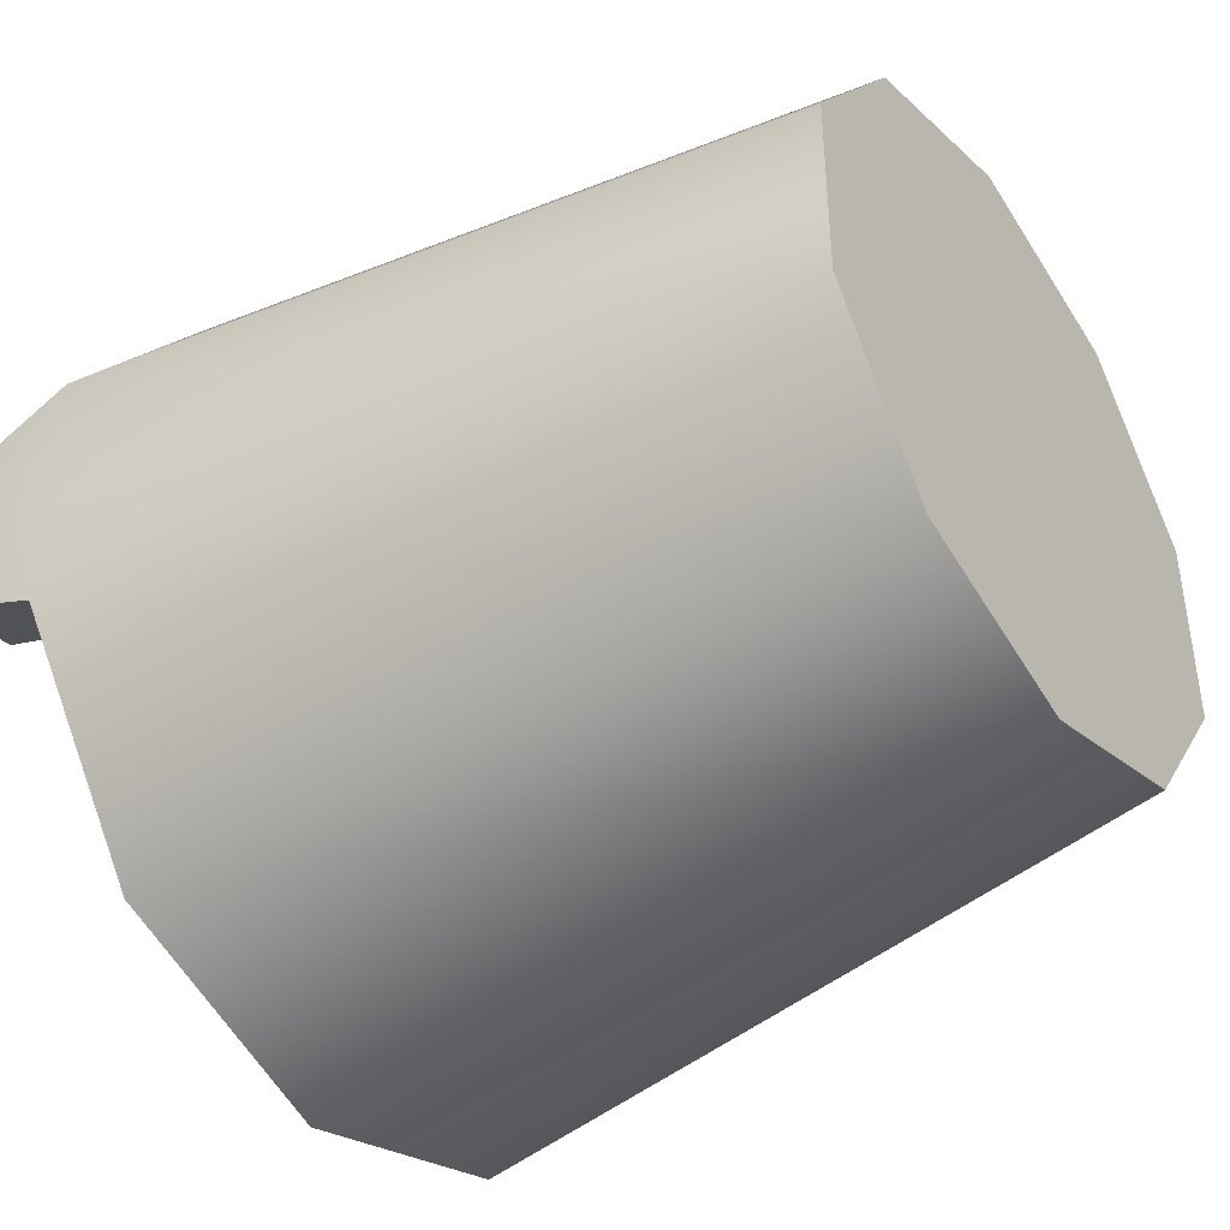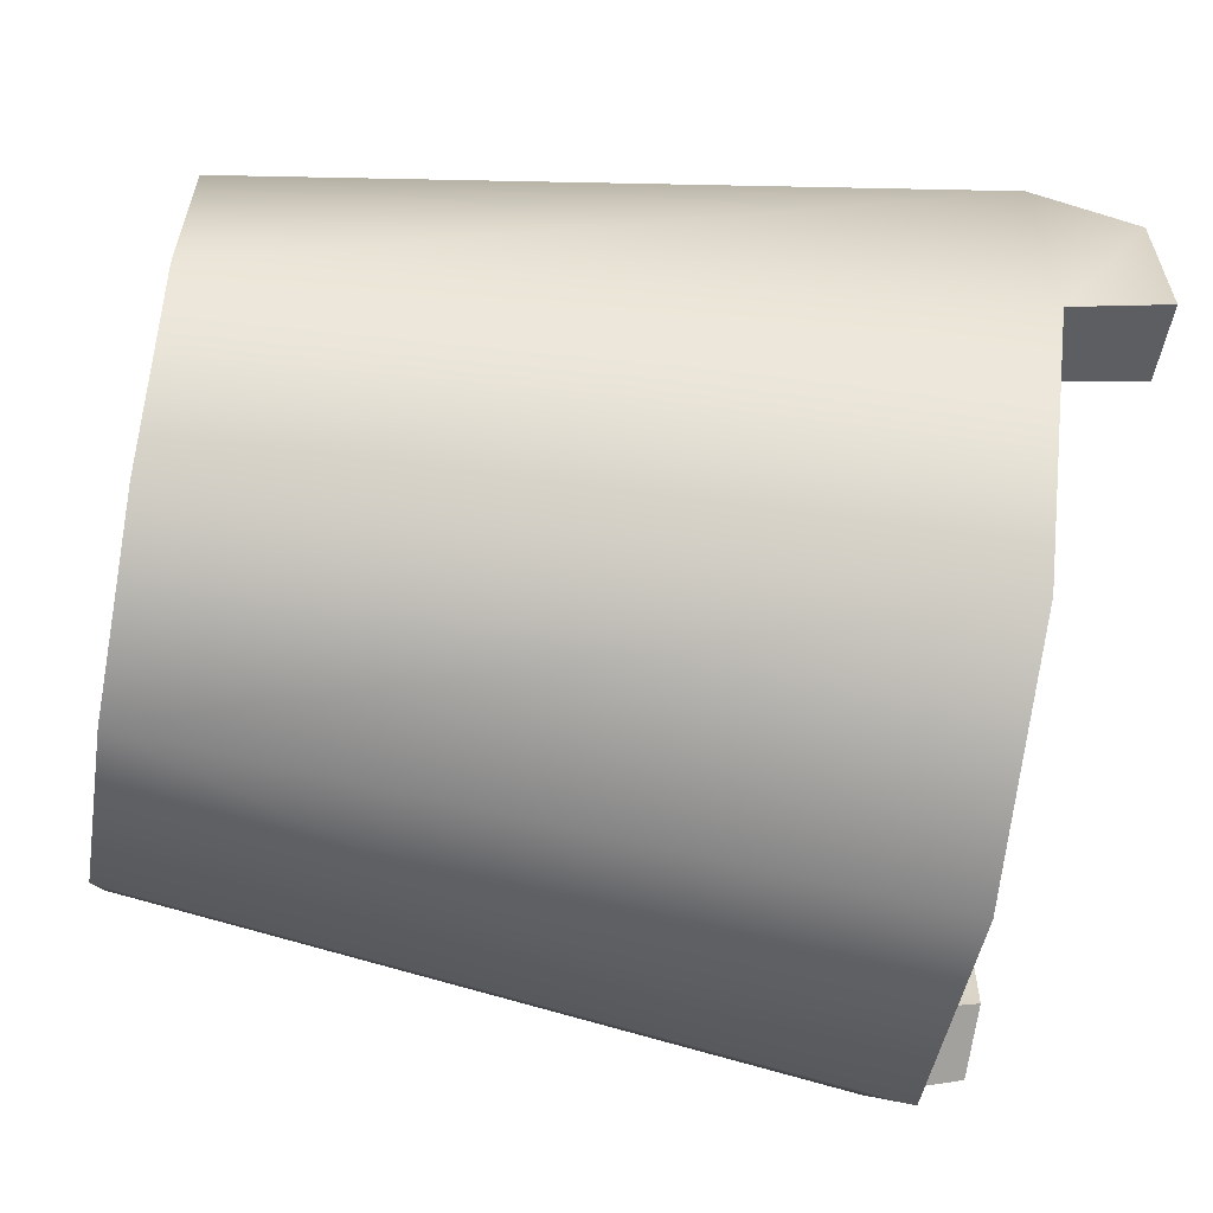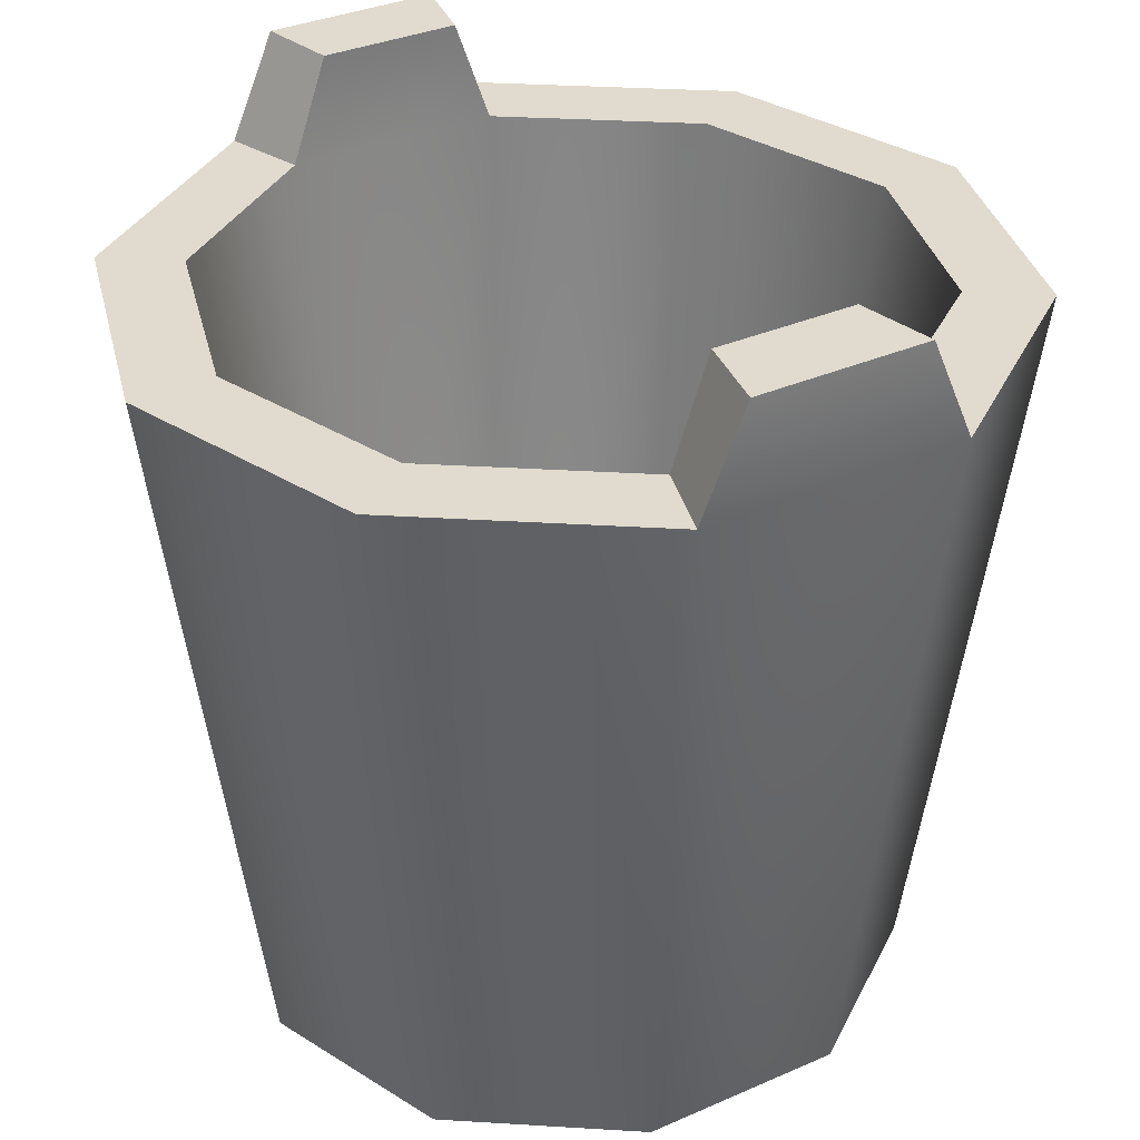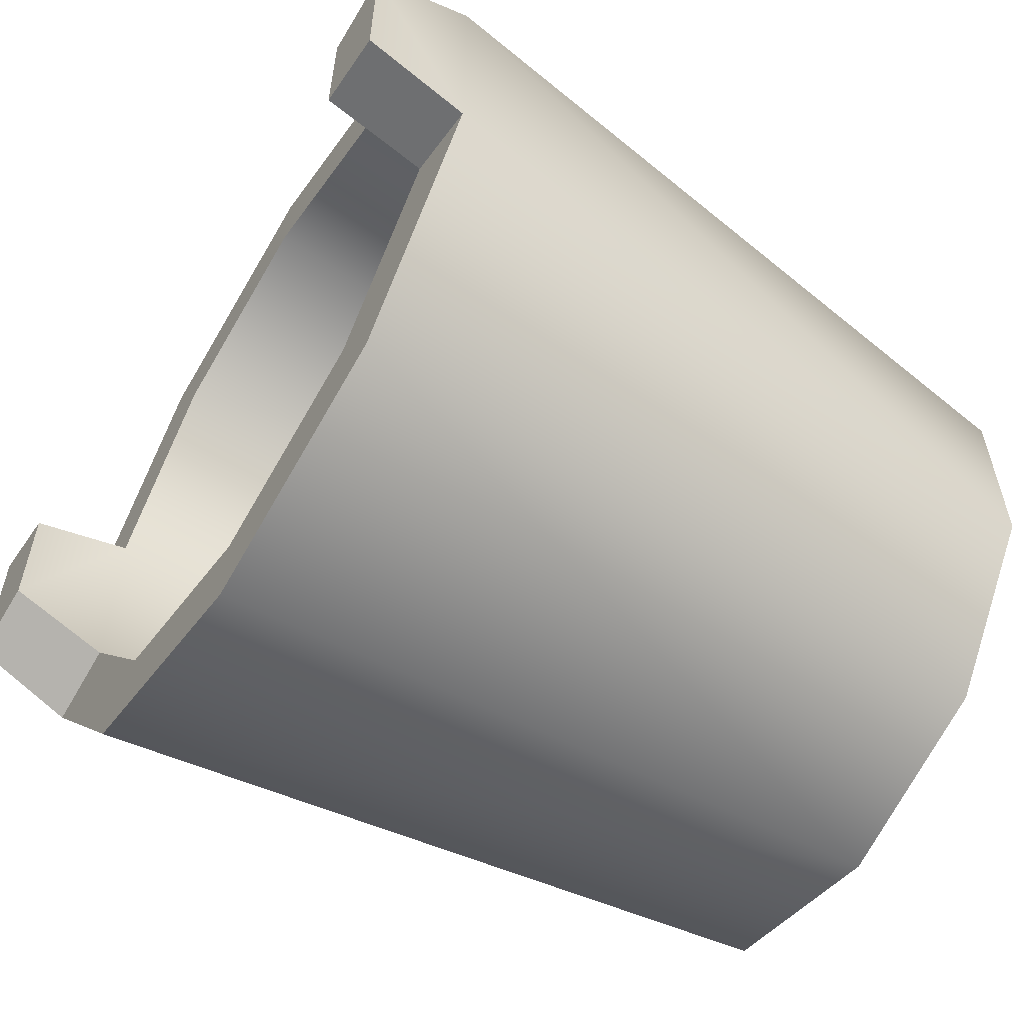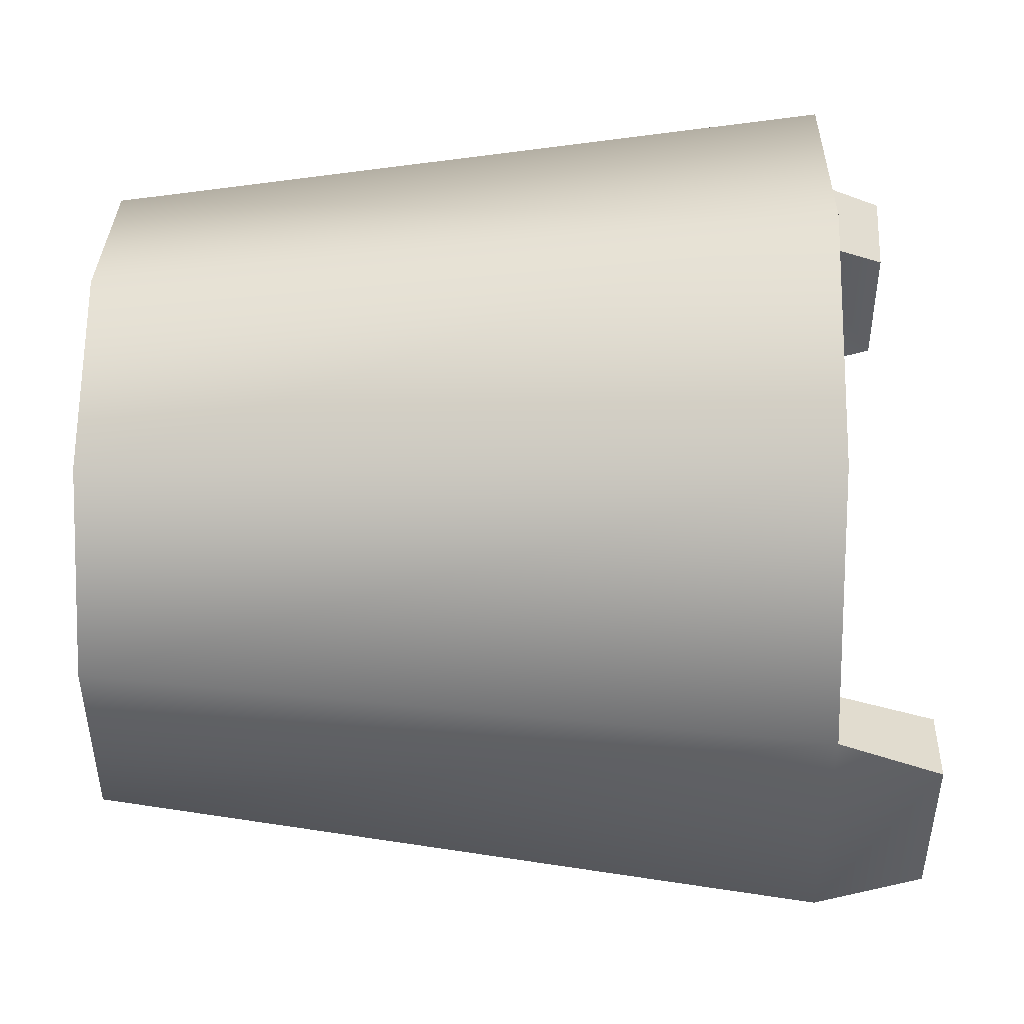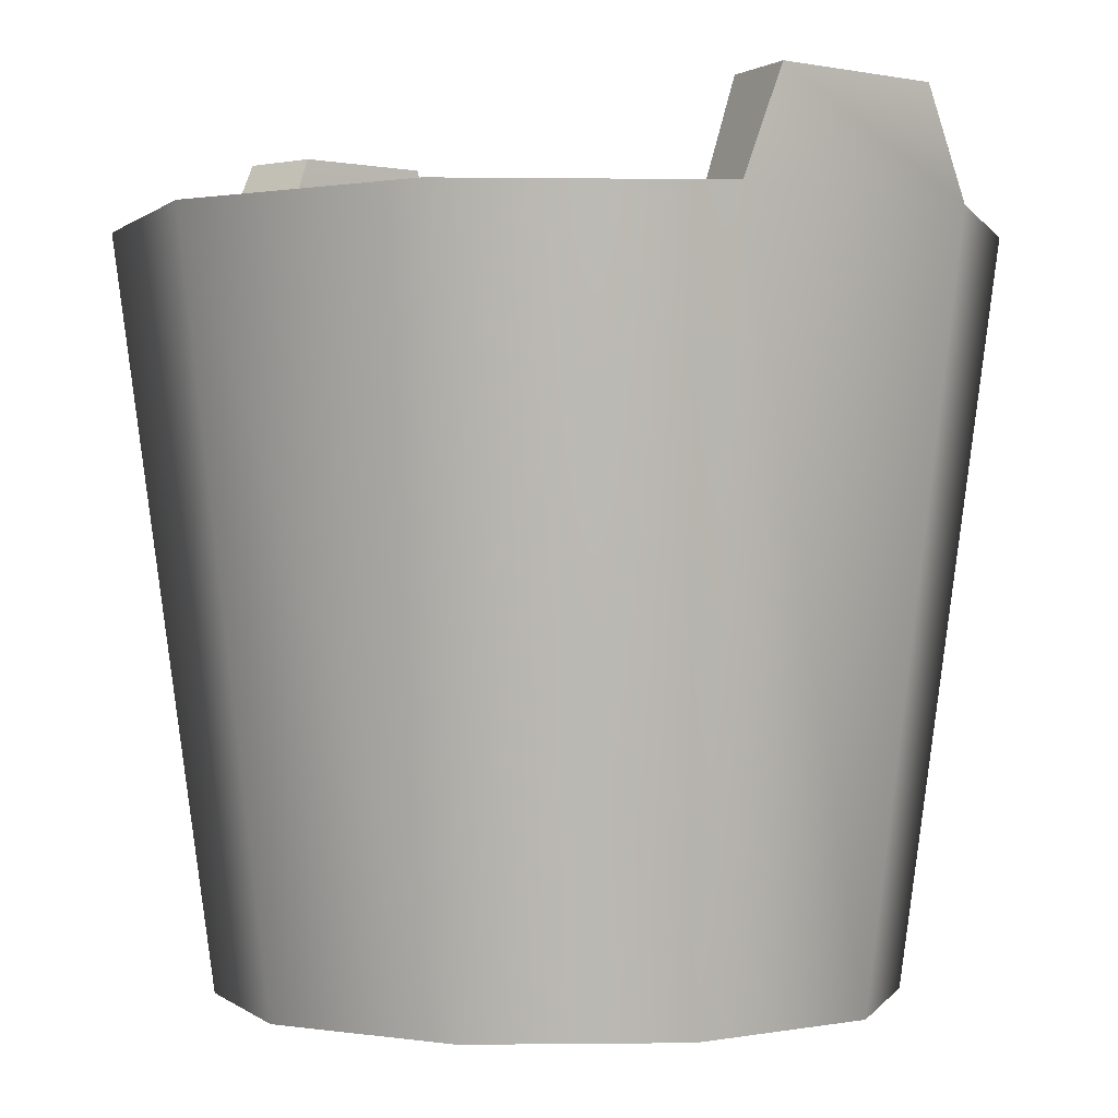
<metadata>
{"format":"obj","ext":"obj","renderer":"f3d","projection":"perspective","resolution":1024,"background":"white","views":[{"elev":-43.1,"azim":-55.6,"up":"+Z"},{"elev":-61.5,"azim":80.6,"up":"+Z"},{"elev":33.4,"azim":58.8,"up":"+Y"},{"elev":-59.4,"azim":-122.3,"up":"+Z"},{"elev":47.8,"azim":91.0,"up":"+Z"},{"elev":-0.2,"azim":51.2,"up":"+Y"}]}
</metadata>
<code>
v 0 0 -0.1209
v 0 0.2666 -0.1569
v -0.09224 0.2666 -0.127
v -0.07108 0 -0.09784
v -0.1492 0.2666 -0.04849
v -0.115 0 -0.03737
v -0.1492 0.2666 0.04849
v -0.115 0 0.03737
v -0.09224 0.2666 0.127
v -0.07108 0 0.09784
v 0 0.2666 0.1569
v 0 0 0.1209
v -0.1492 0.3045 0.0319
v -0.1492 0.3045 -0.0319
v -0.07108 0 -0.09784
v 0 0 0
v 0 0 -0.1209
v -0.115 0 -0.03737
v -0.115 0 0.03737
v -0.07108 0 0.09784
v 0 0 0.1209
v 0 0.02157 -0.1003
v 0 0.02157 0
v -0.05894 0.02157 -0.08112
v -0.09537 0.02157 -0.03099
v -0.09537 0.02157 0.03099
v -0.05894 0.02157 0.08112
v 0 0.02157 0.1003
v 0 0.2666 -0.1569
v 0 0.2666 -0.1266
v -0.07441 0.2666 -0.1024
v -0.09224 0.2666 -0.127
v -0.1204 0.2666 -0.03912
v -0.1492 0.2666 -0.04849
v -0.1492 0.3045 -0.0319
v -0.1204 0.3045 -0.02573
v -0.1204 0.3045 0.02573
v -0.1492 0.3045 0.0319
v -0.1492 0.2666 0.04849
v -0.1204 0.2666 0.03912
v -0.07441 0.2666 0.1024
v -0.09224 0.2666 0.127
v 0 0.2666 0.1266
v 0 0.2666 0.1569
v 0 0.2666 -0.1266
v 0 0.02157 -0.1003
v -0.05894 0.02157 -0.08112
v -0.07441 0.2666 -0.1024
v -0.09537 0.02157 -0.03099
v -0.1204 0.2666 -0.03912
v -0.09537 0.02157 0.03099
v -0.1204 0.2666 0.03912
v -0.05894 0.02157 0.08112
v -0.07441 0.2666 0.1024
v 0 0.02157 0.1003
v 0 0.2666 0.1266
v -0.1204 0.3045 -0.02573
v -0.1204 0.3045 0.02573
v -0.1492 0.2666 0.04849
v -0.1492 0.3045 0.0319
v -0.1204 0.3045 0.02573
v -0.1204 0.3045 0.02573
v -0.1204 0.2666 0.03912
v -0.1204 0.2666 -0.03912
v -0.1204 0.3045 -0.02573
v -0.1492 0.3045 -0.0319
v -0.1492 0.3045 -0.0319
v -0.1492 0.2666 -0.04849
v 0 0 -0.1209
v 0.07108 0 -0.09784
v 0.09224 0.2666 -0.127
v 0 0.2666 -0.1569
v 0.1492 0.2666 -0.04849
v 0.115 0 -0.03737
v 0.115 0 -0.03737
v 0.115 0 0.03737
v 0.1492 0.2666 0.04849
v 0.1492 0.2666 -0.04849
v 0.09224 0.2666 0.127
v 0.07108 0 0.09784
v 0 0.2666 0.1569
v 0 0 0.1209
v 0.1492 0.3045 0.0319
v 0.1492 0.3045 -0.0319
v 0.07108 0 -0.09784
v 0 0 -0.1209
v 0 0 0
v 0.115 0 -0.03737
v 0.115 0 0.03737
v 0.07108 0 0.09784
v 0 0 0.1209
v 0 0.02157 -0.1003
v 0.05894 0.02157 -0.08112
v 0 0.02157 0
v 0.09537 0.02157 -0.03099
v 0.09537 0.02157 0.03099
v 0.05894 0.02157 0.08112
v 0 0.02157 0.1003
v 0 0.2666 -0.1569
v 0.09224 0.2666 -0.127
v 0.07441 0.2666 -0.1024
v 0 0.2666 -0.1266
v 0.1204 0.2666 -0.03912
v 0.1492 0.2666 -0.04849
v 0.1492 0.3045 -0.0319
v 0.1492 0.3045 0.0319
v 0.1204 0.3045 0.02573
v 0.1204 0.3045 -0.02573
v 0.1492 0.2666 0.04849
v 0.09224 0.2666 0.127
v 0.07441 0.2666 0.1024
v 0.1204 0.2666 0.03912
v 0 0.2666 0.1266
v 0 0.2666 0.1569
v 0 0.2666 -0.1266
v 0.07441 0.2666 -0.1024
v 0.05894 0.02157 -0.08112
v 0 0.02157 -0.1003
v 0.09537 0.02157 -0.03099
v 0.1204 0.2666 -0.03912
v 0.1204 0.2666 -0.03912
v 0.1204 0.2666 0.03912
v 0.09537 0.02157 0.03099
v 0.09537 0.02157 -0.03099
v 0.05894 0.02157 0.08112
v 0.07441 0.2666 0.1024
v 0 0.02157 0.1003
v 0 0.2666 0.1266
v 0.1204 0.3045 -0.02573
v 0.1204 0.3045 0.02573
v 0.1492 0.2666 0.04849
v 0.1204 0.2666 0.03912
v 0.1204 0.3045 0.02573
v 0.1204 0.3045 0.02573
v 0.1492 0.3045 0.0319
v 0.1204 0.2666 -0.03912
v 0.1492 0.2666 -0.04849
v 0.1492 0.3045 -0.0319
v 0.1492 0.3045 -0.0319
v 0.1204 0.3045 -0.02573
g Bucket_01_2109_68
f 1 3 2
f 1 4 3
f 4 5 3
f 4 6 5
f 6 7 5
f 6 8 7
f 8 9 7
f 8 10 9
f 10 11 9
f 10 12 11
f 5 7 13
f 5 13 14
f 15 17 16
f 18 15 16
f 19 18 16
f 20 19 16
f 21 20 16
f 22 24 23
f 24 25 23
f 25 26 23
f 26 27 23
f 27 28 23
f 29 31 30
f 29 32 31
f 32 33 31
f 32 34 33
f 35 37 36
f 35 38 37
f 39 41 40
f 39 42 41
f 42 43 41
f 42 44 43
f 45 47 46
f 45 48 47
f 48 49 47
f 48 50 49
f 50 51 49
f 50 52 51
f 52 53 51
f 52 54 53
f 54 55 53
f 54 56 55
f 52 50 57
f 52 57 58
f 59 61 60
f 59 63 62
f 64 66 65
f 64 68 67
f 69 71 70
f 69 72 71
f 70 71 73
f 70 73 74
f 75 77 76
f 75 78 77
f 76 77 79
f 76 79 80
f 80 79 81
f 80 81 82
f 78 83 77
f 78 84 83
f 85 87 86
f 88 87 85
f 89 87 88
f 90 87 89
f 91 87 90
f 92 94 93
f 93 94 95
f 95 94 96
f 96 94 97
f 97 94 98
f 99 101 100
f 99 102 101
f 100 101 103
f 100 103 104
f 105 107 106
f 105 108 107
f 109 111 110
f 109 112 111
f 110 111 113
f 110 113 114
f 115 117 116
f 115 118 117
f 116 117 119
f 116 119 120
f 121 123 122
f 121 124 123
f 122 123 125
f 122 125 126
f 126 125 127
f 126 127 128
f 122 129 121
f 122 130 129
f 131 133 132
f 131 135 134
f 136 138 137
f 136 140 139

</code>
